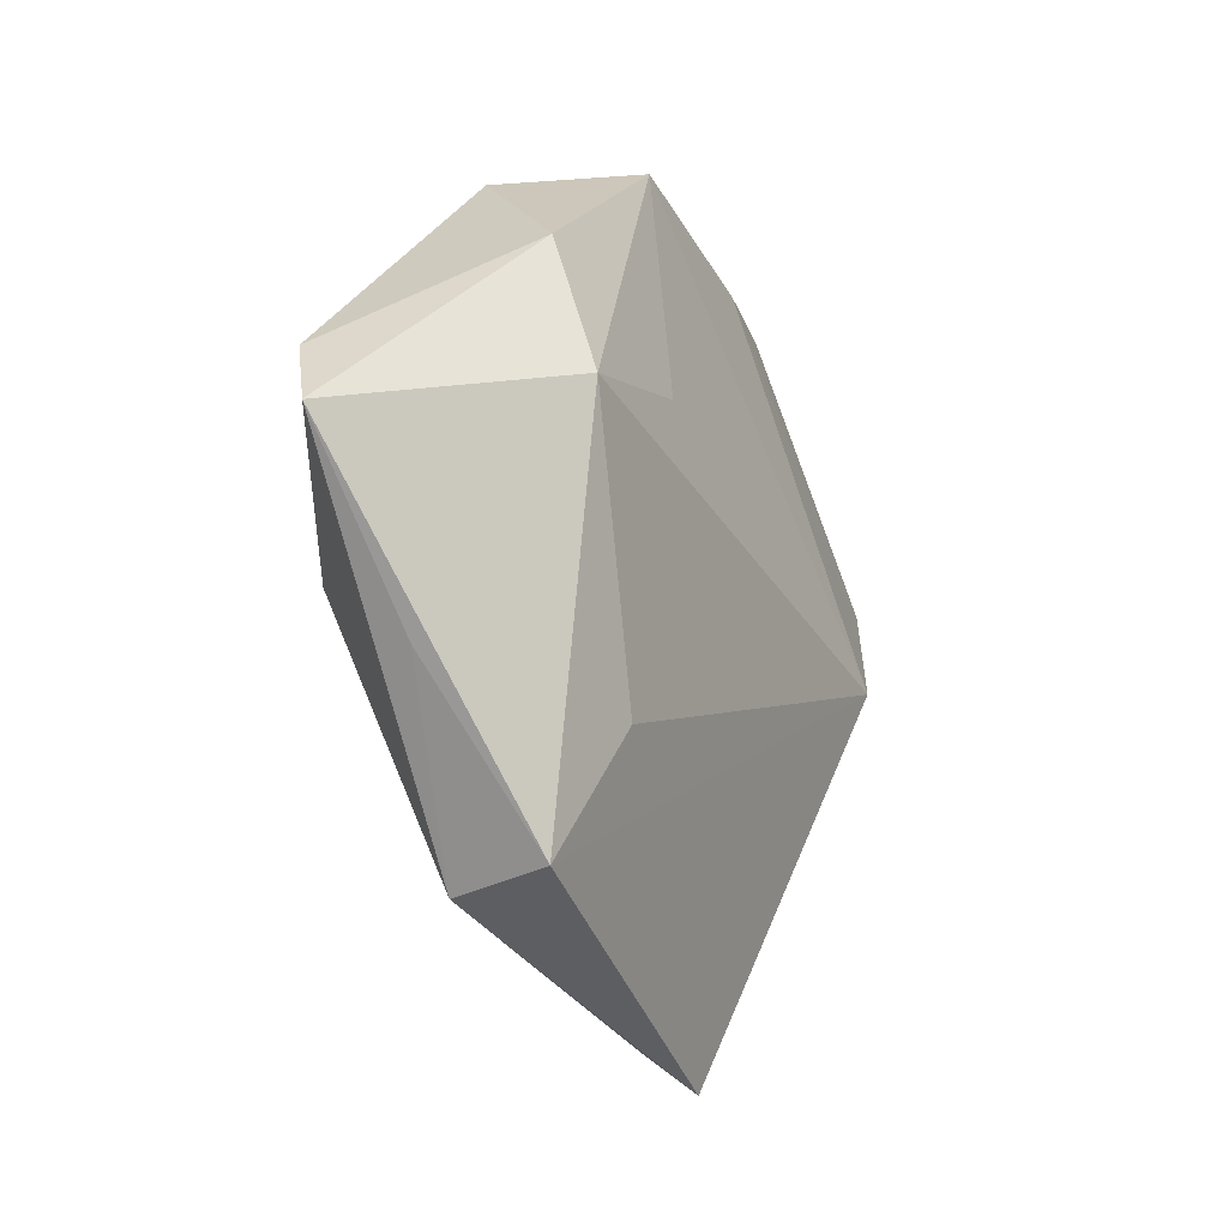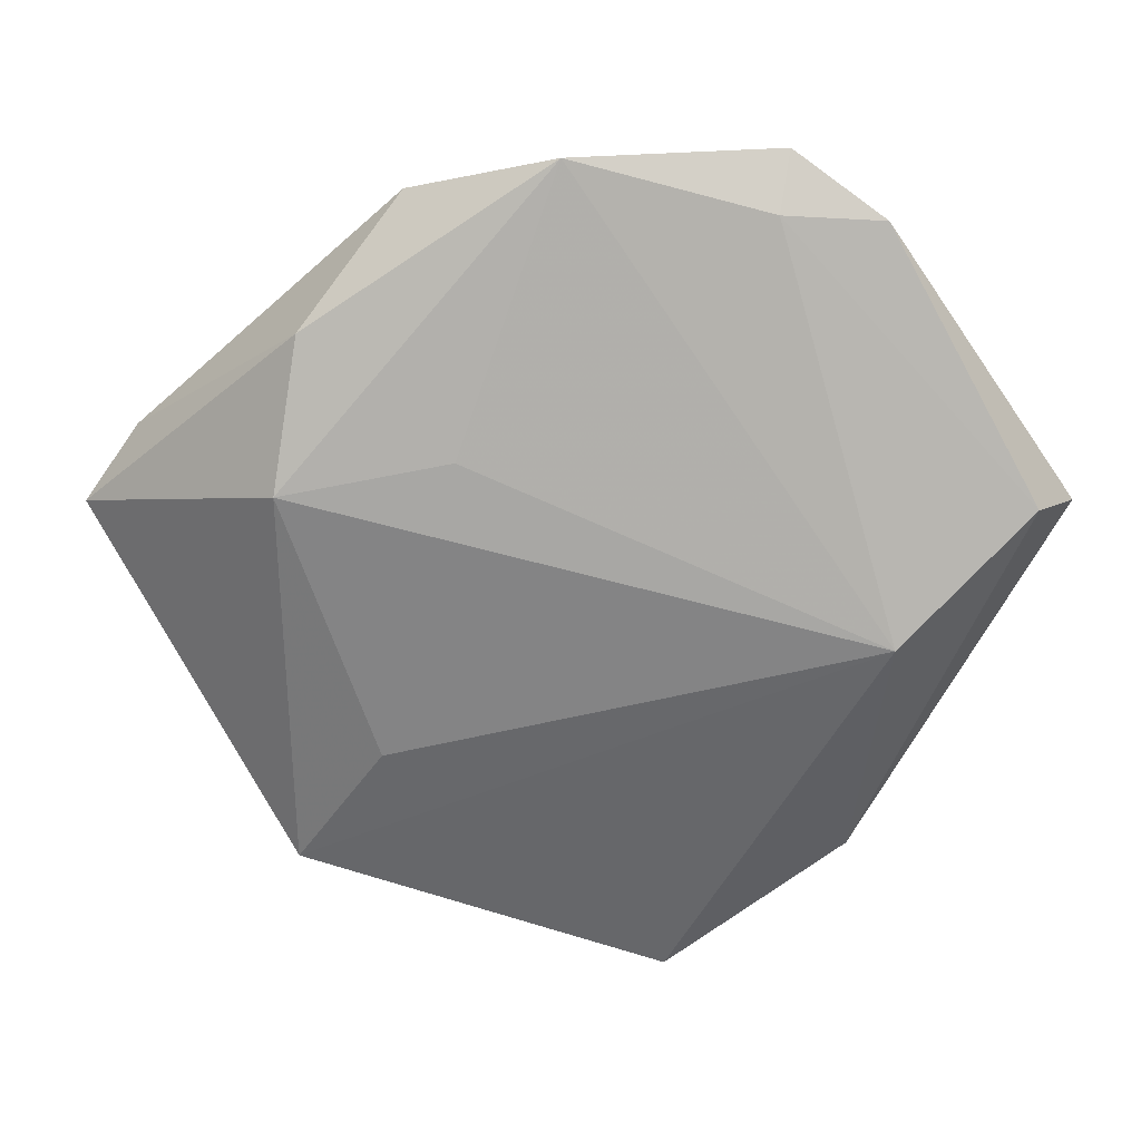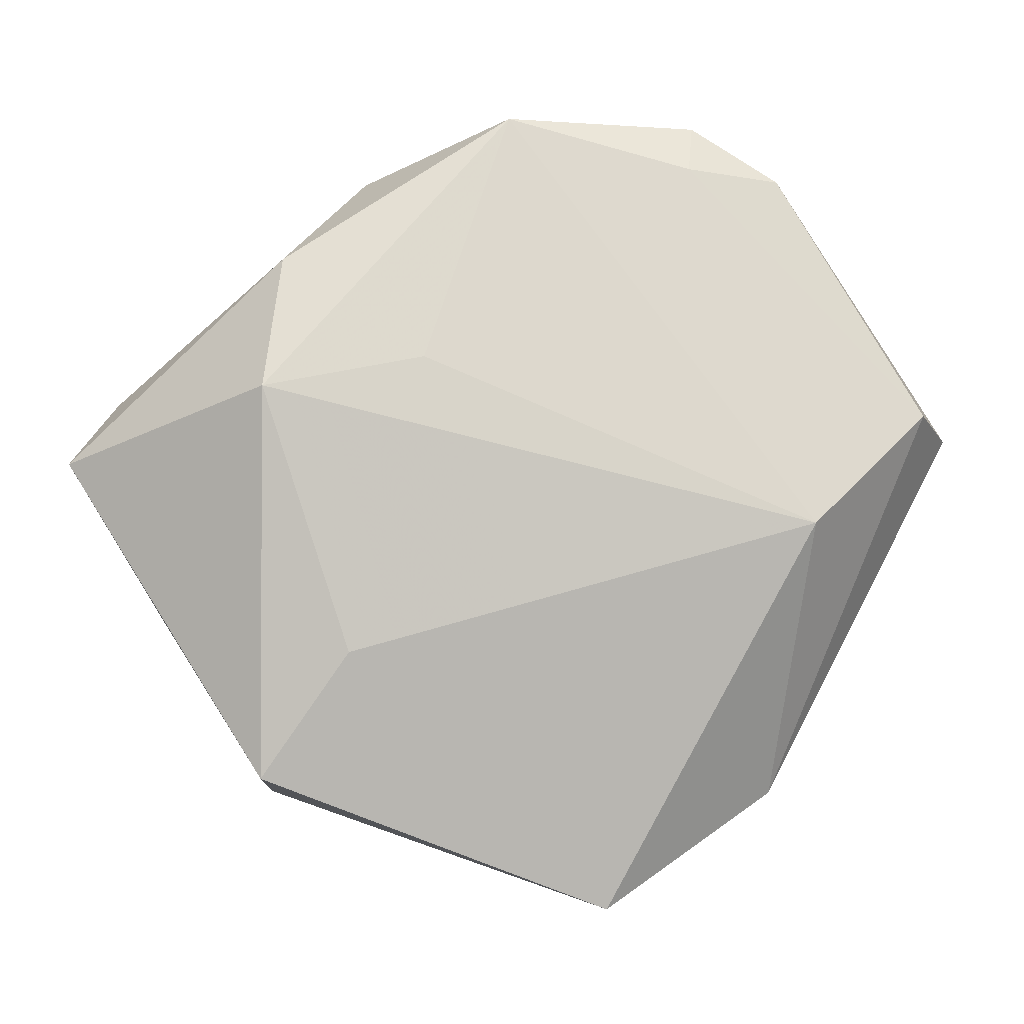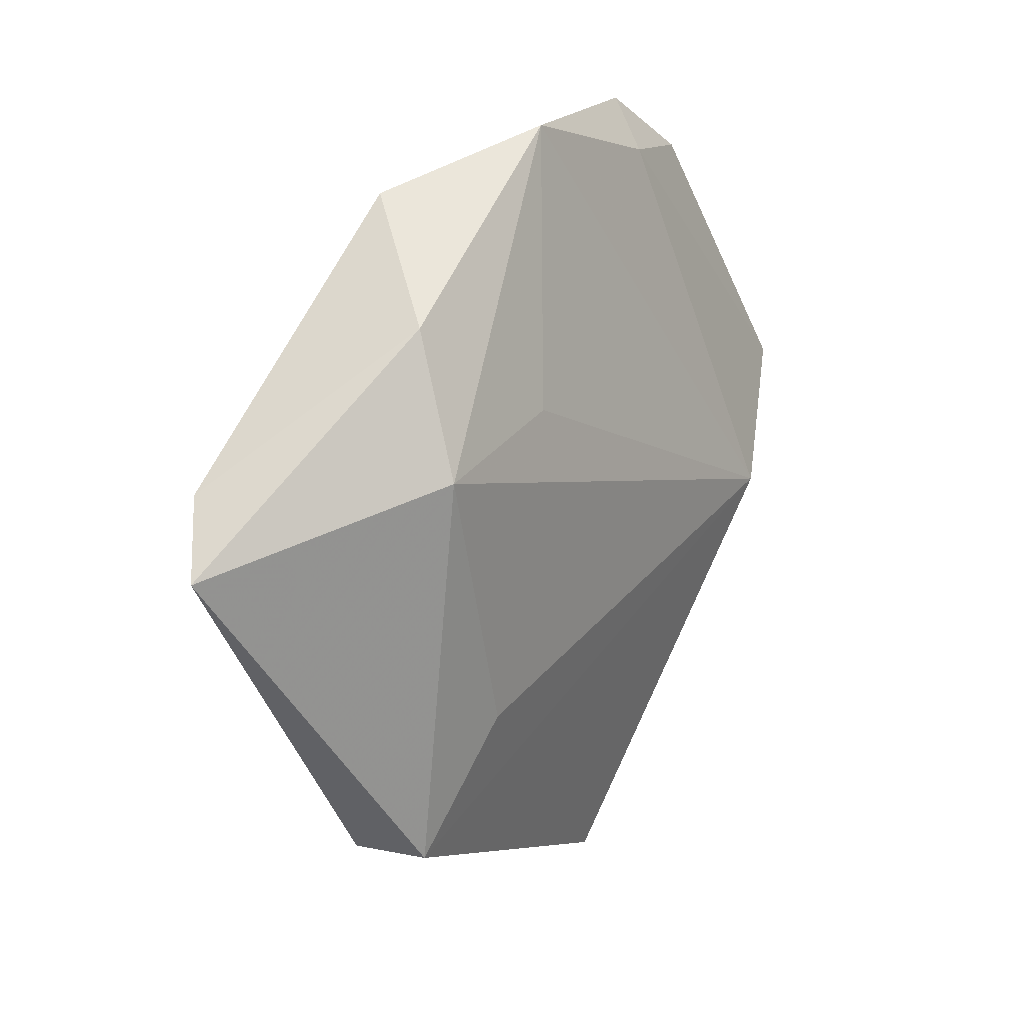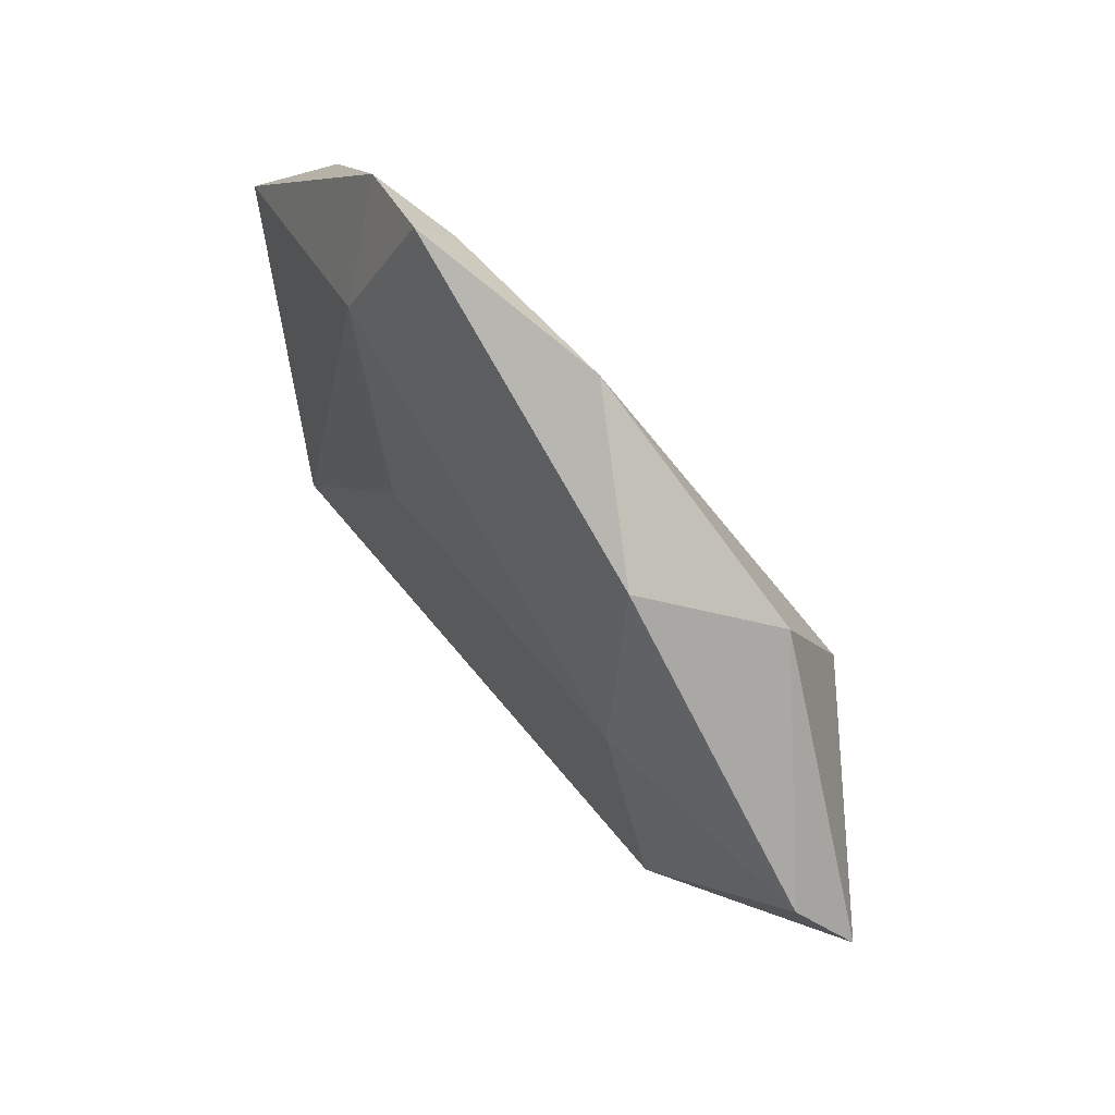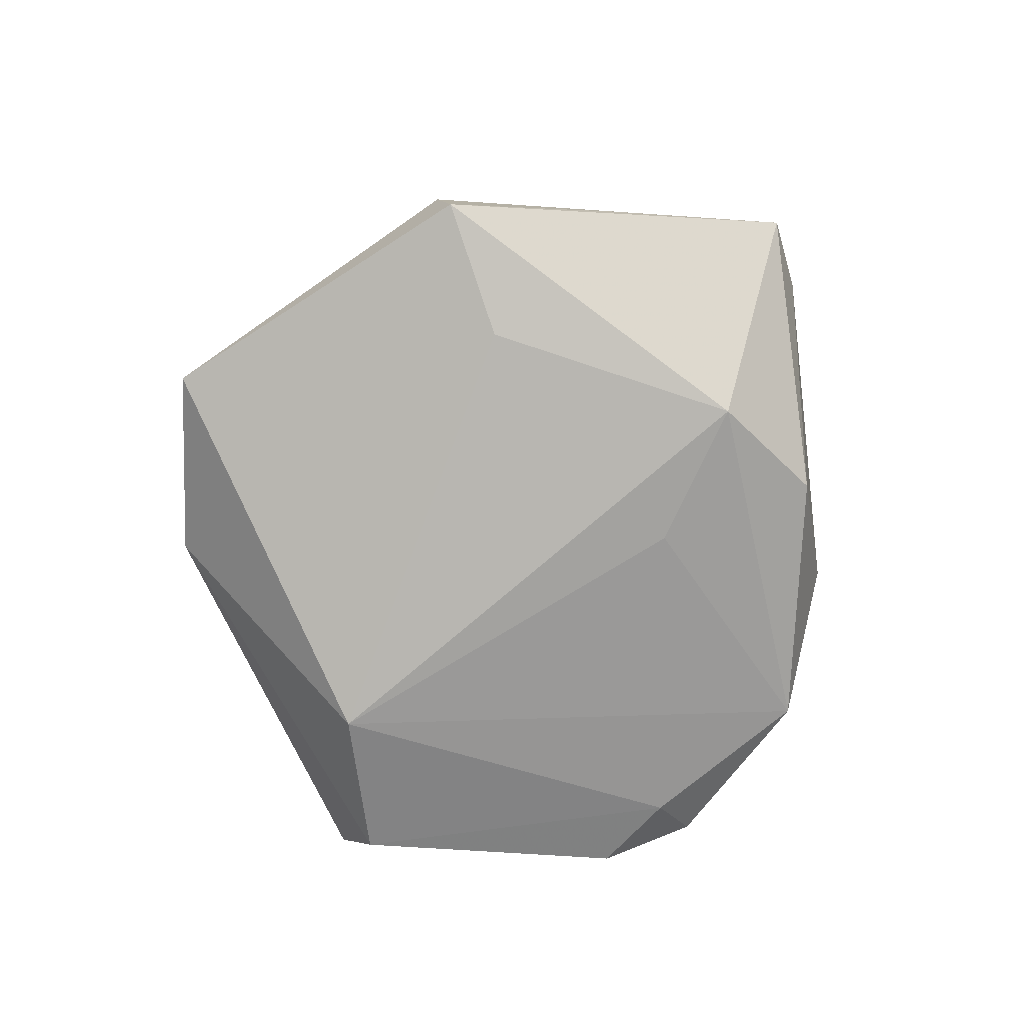
<metadata>
{"format":"obj","ext":"obj","renderer":"f3d","projection":"perspective","resolution":1024,"background":"white","views":[{"elev":-16.1,"azim":117.5,"up":"+Y"},{"elev":24.6,"azim":-175.9,"up":"+Y"},{"elev":-4.1,"azim":176.7,"up":"+Y"},{"elev":18.0,"azim":125.8,"up":"+Y"},{"elev":71.5,"azim":52.8,"up":"+Y"},{"elev":-79.9,"azim":53.8,"up":"+Z"}]}
</metadata>
<code>
v 0.0008423 0.04347 -0.004368
v -0.02445 0.02777 0.006425
v 0.02333 0.02147 0.01166
v 0.0274 -0.03296 0.001416
v 0.0509 0.004224 0.001978
v -0.02886 -0.02102 0.01287
v 0.03951 -0.01394 -0.001741
v 0.03157 -0.005143 0.0123
v -0.01988 0.03809 -0.003647
v -0.007131 -0.0421 0.0008027
v 0.0263 0.02646 -0.007459
v -0.0294 -0.03332 0.001711
v -0.02075 0.04361 0.0002513
v 0.02827 -0.03115 -0.008751
v -0.01222 0.01047 0.01135
v -0.01336 -0.03304 0.006551
v 0.01717 0.03752 0.004782
v 0.02821 0.01159 -0.01307
v -0.01016 -0.04599 -0.003618
v 0.04581 0.01141 0.005924
v 0.007095 -0.03459 0.005557
v -0.03036 0.03711 -0.001482
v -0.04617 0.009483 -0.005997
v 0.01868 -0.01736 -0.01149
v -0.03253 -0.003127 -0.0126
v -0.05039 0.00735 0.002121
v 0.01059 0.01511 -0.01165
f 2 3 13
f 2 26 6
f 8 3 6
f 13 3 17
f 4 8 21
f 21 8 6
f 14 19 25
f 4 19 14
f 25 19 12
f 6 26 12
f 12 19 6
f 27 18 25
f 23 9 25
f 25 12 23
f 23 12 26
f 6 3 15
f 15 2 6
f 3 2 15
f 5 14 18
f 5 8 4
f 13 17 1
f 1 9 13
f 18 27 1
f 25 9 1
f 1 27 25
f 6 19 10
f 10 19 4
f 4 21 10
f 25 18 24
f 24 14 25
f 18 14 24
f 13 9 22
f 9 23 22
f 22 23 26
f 22 2 13
f 26 2 22
f 3 8 20
f 8 5 20
f 20 17 3
f 11 5 18
f 18 1 11
f 11 1 17
f 17 20 11
f 11 20 5
f 4 14 7
f 7 5 4
f 14 5 7
f 16 21 6
f 6 10 16
f 16 10 21

</code>
